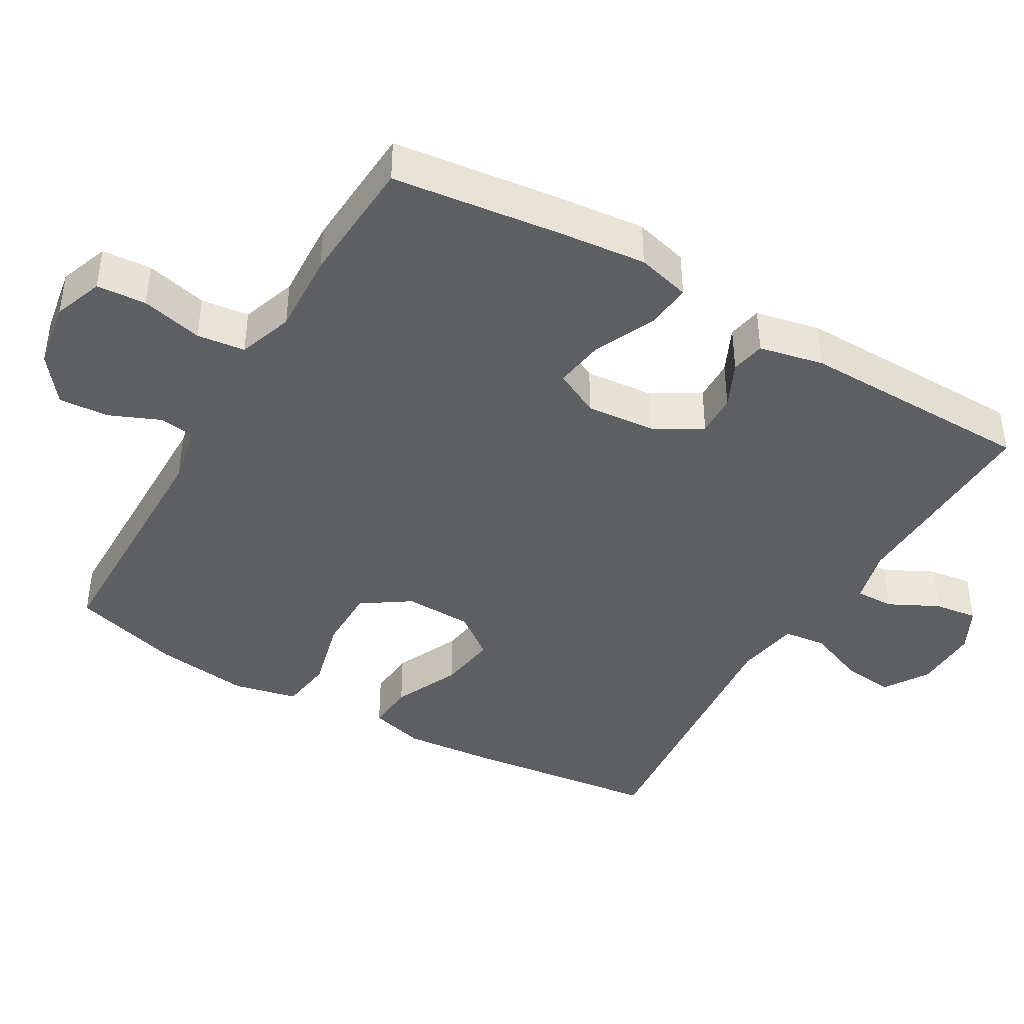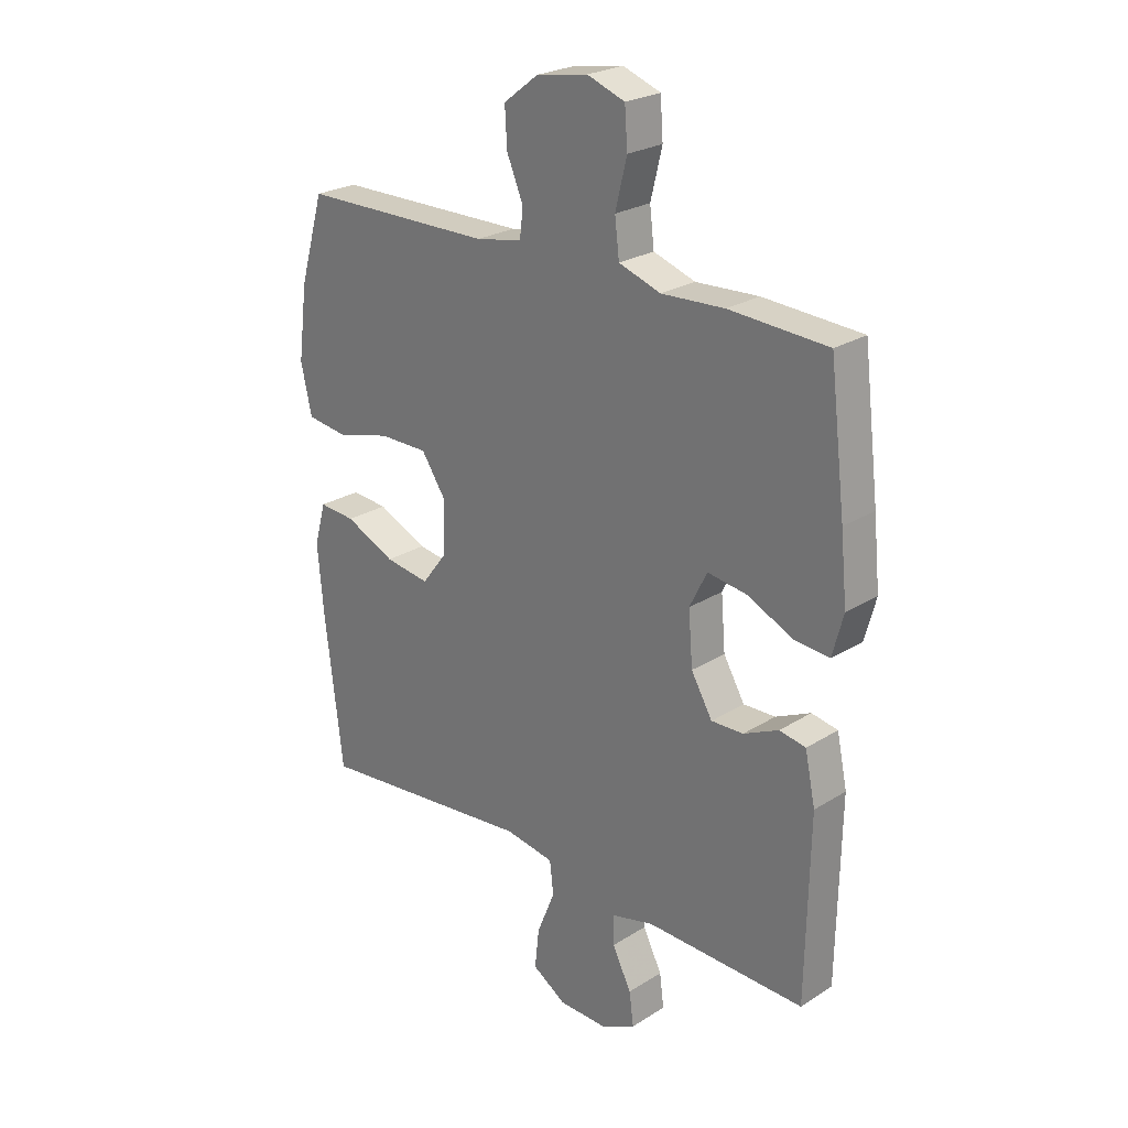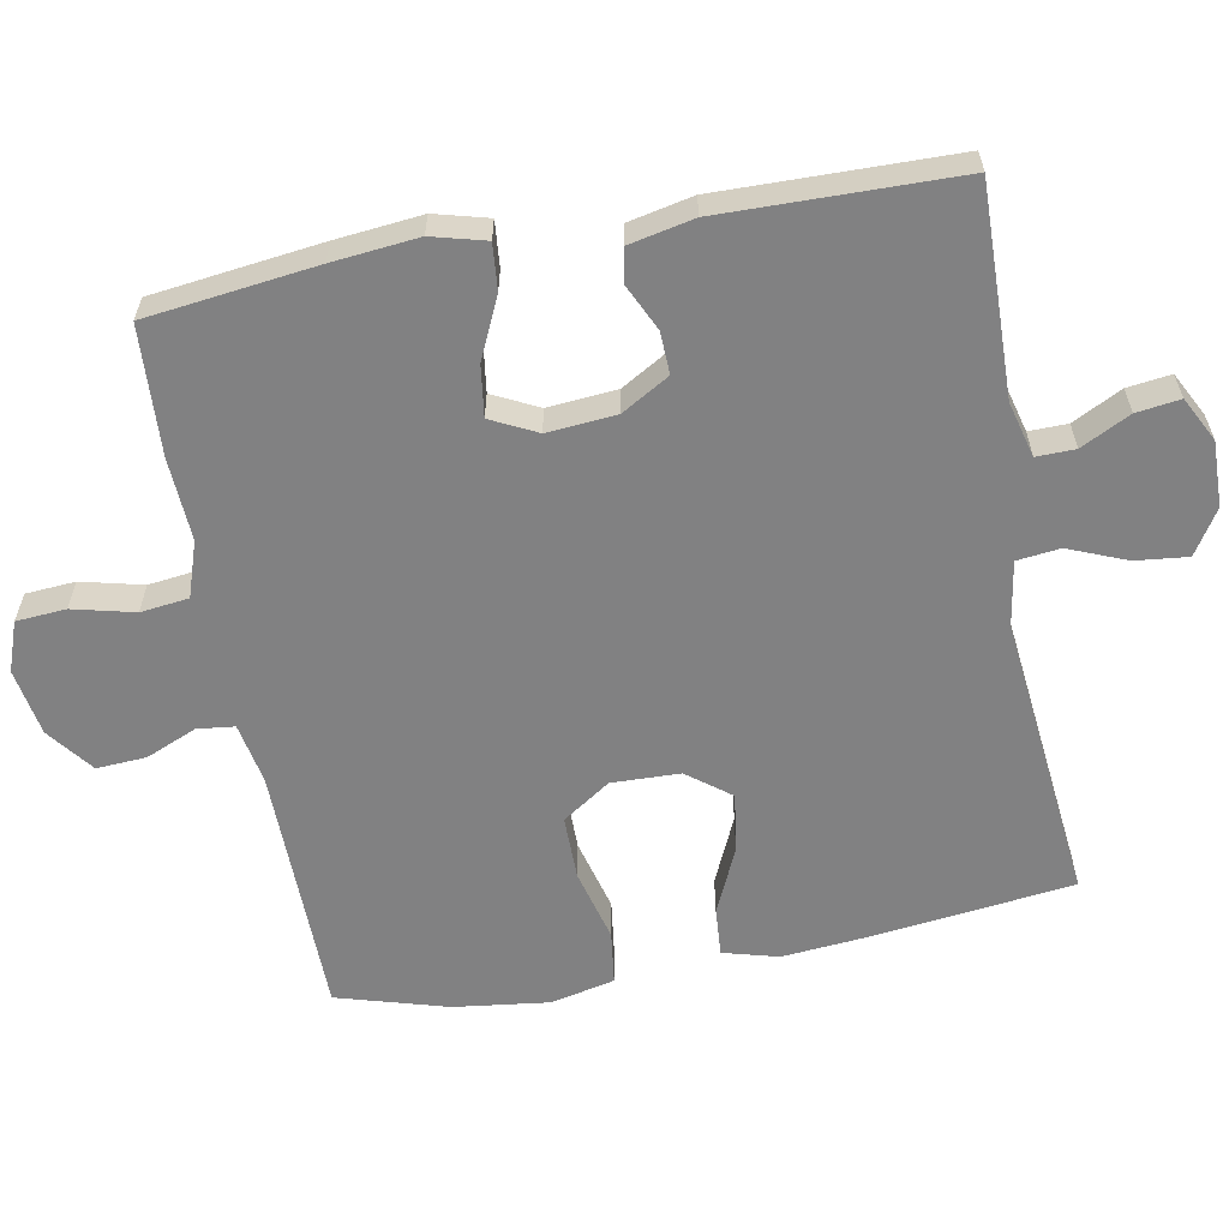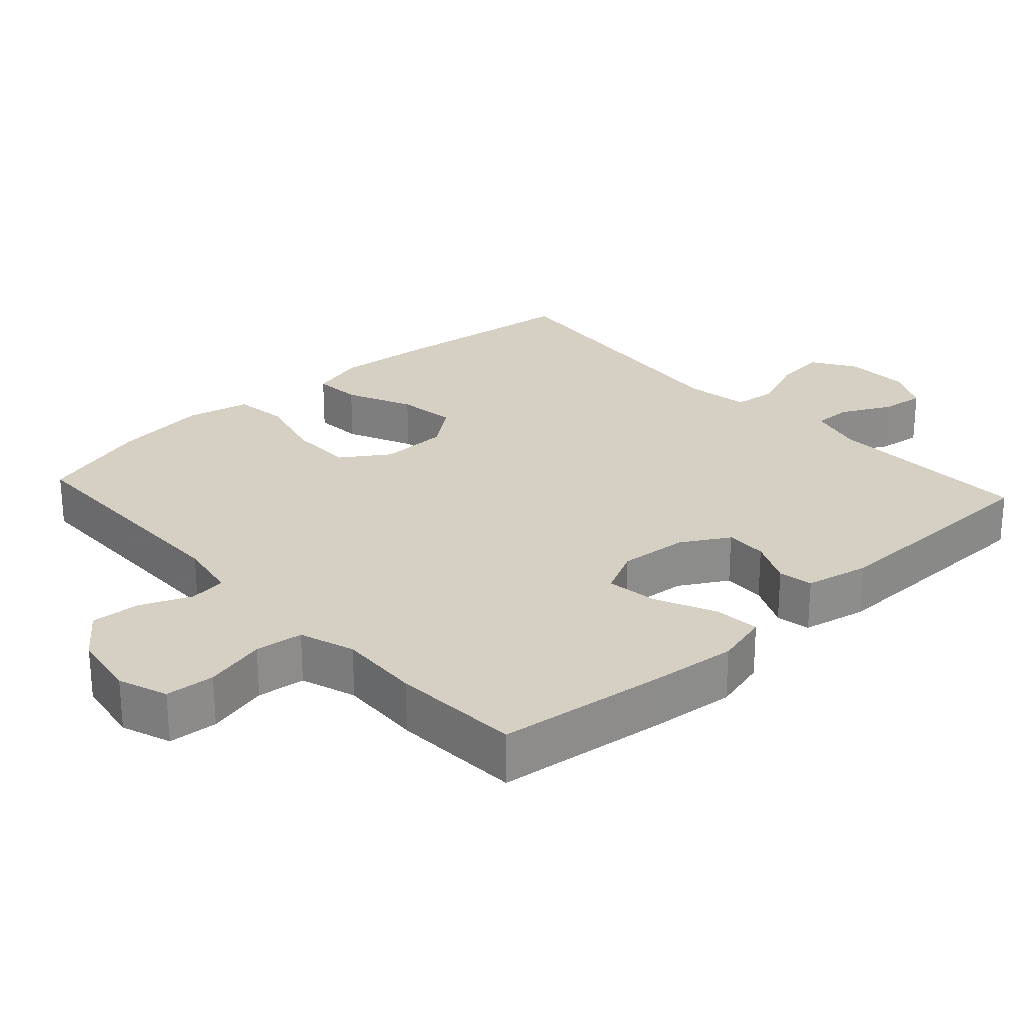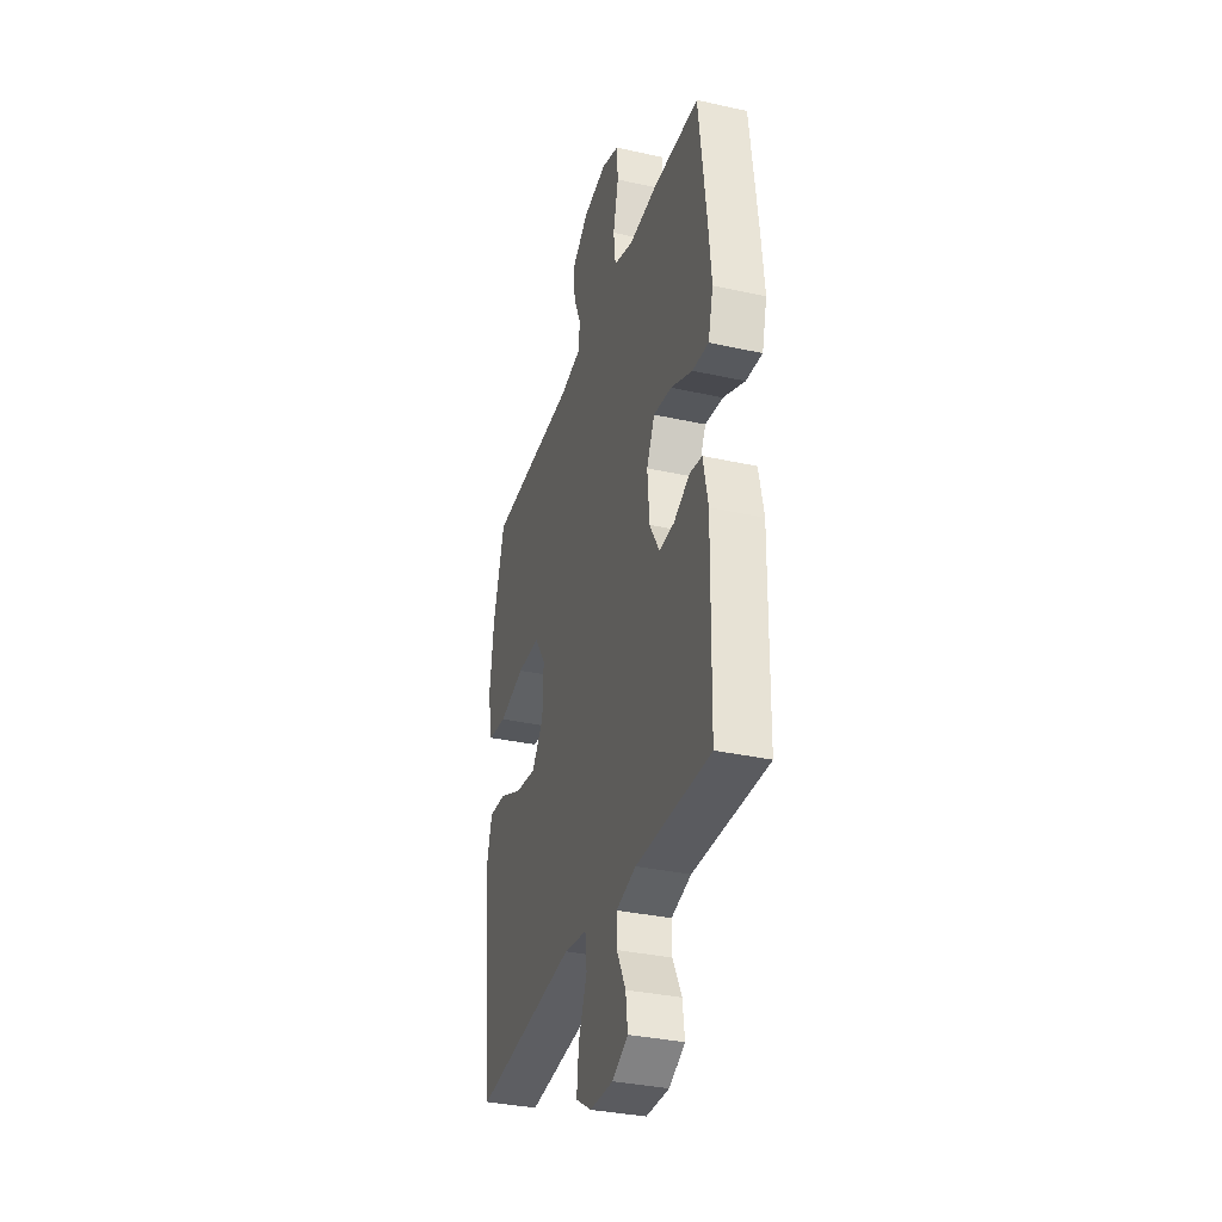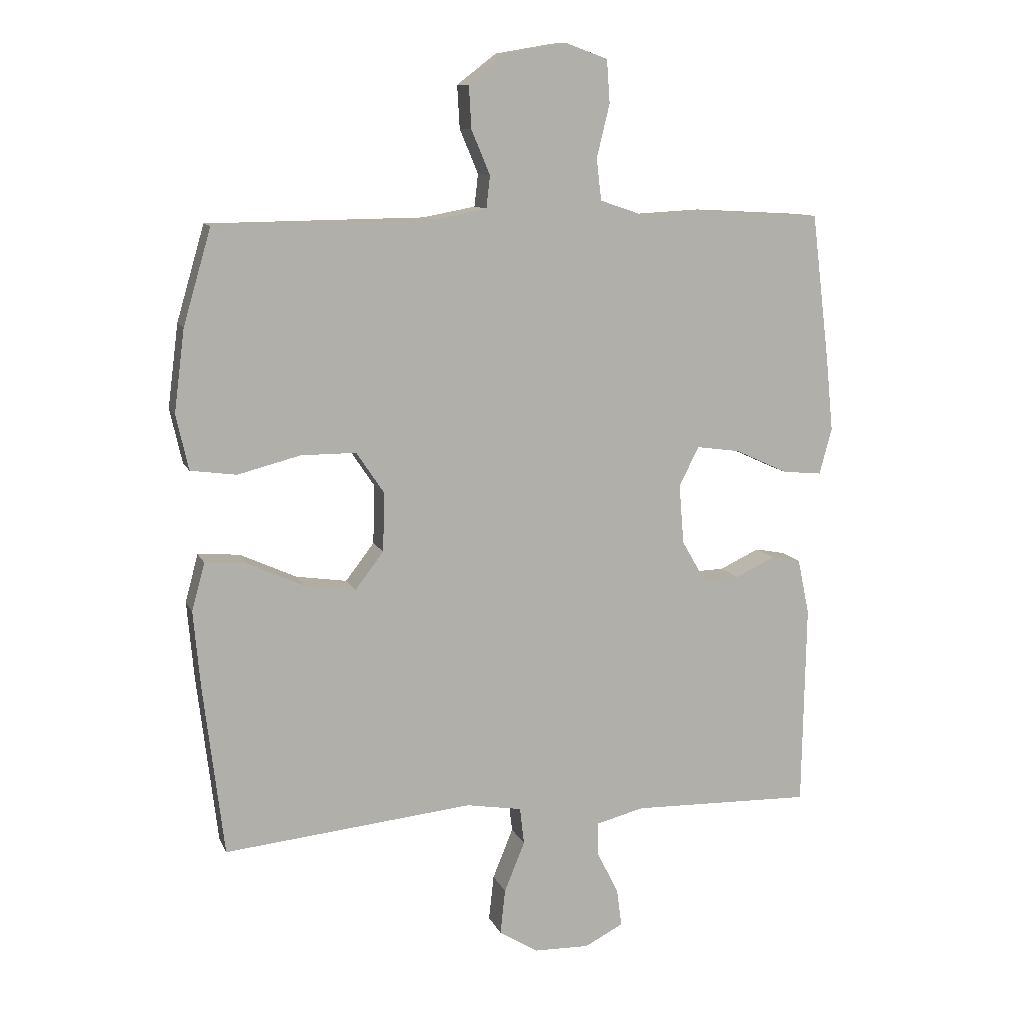
<metadata>
{"format":"obj","ext":"obj","renderer":"f3d","projection":"perspective","resolution":1024,"background":"white","views":[{"elev":-41.7,"azim":59.8,"up":"+Y"},{"elev":24.7,"azim":44.4,"up":"+Z"},{"elev":-60.4,"azim":100.6,"up":"+Y"},{"elev":26.0,"azim":47.6,"up":"+Y"},{"elev":-34.1,"azim":73.3,"up":"+Z"},{"elev":10.7,"azim":-16.5,"up":"+Z"}]}
</metadata>
<code>
v -0.5 0.07 0.5
v -0.148 0.07 0.504
v -0.063 0.07 0.52
v -0.057 0.07 0.572
v -0.087 0.07 0.643
v -0.091 0.07 0.712
v -0.027 0.07 0.761
v 0.067 0.07 0.777
v 0.136 0.07 0.752
v 0.141 0.07 0.683
v 0.12 0.07 0.597
v 0.128 0.07 0.53
v 0.205 0.07 0.504
v 0.32 0.07 0.51
v 0.5 0.07 0.5
v 0.529 0.07 0.263
v 0.541 0.07 0.143
v 0.521 0.07 0.068
v 0.457 0.07 0.074
v 0.372 0.07 0.113
v 0.301 0.07 0.123
v 0.269 0.07 0.059
v 0.277 0.07 -0.037
v 0.316 0.07 -0.104
v 0.375 0.07 -0.102
v 0.439 0.07 -0.072
v 0.487 0.07 -0.081
v 0.506 0.07 -0.171
v 0.5 0.07 -0.5
v 0.208 0.07 -0.493
v 0.13 0.07 -0.513
v 0.131 0.07 -0.567
v 0.166 0.07 -0.636
v 0.174 0.07 -0.697
v 0.112 0.07 -0.729
v 0.021 0.07 -0.727
v -0.041 0.07 -0.688
v -0.033 0.07 -0.615
v 0 0.07 -0.534
v -0.007 0.07 -0.474
v -0.097 0.07 -0.459
v -0.5 0.07 -0.5
v -0.533 0.07 -0.224
v -0.544 0.07 -0.1
v -0.523 0.07 -0.023
v -0.456 0.07 -0.028
v -0.364 0.07 -0.07
v -0.282 0.07 -0.082
v -0.236 0.07 -0.022
v -0.233 0.07 0.073
v -0.278 0.07 0.14
v -0.367 0.07 0.14
v -0.468 0.07 0.114
v -0.542 0.07 0.124
v -0.562 0.07 0.213
v -0.545 0.07 0.346
v -0.5 0 0.5
v -0.148 0 0.504
v -0.063 0 0.52
v -0.057 0 0.572
v -0.087 0 0.643
v -0.091 0 0.712
v -0.027 0 0.761
v 0.067 0 0.777
v 0.136 0 0.752
v 0.141 0 0.683
v 0.12 0 0.597
v 0.128 0 0.53
v 0.205 0 0.504
v 0.32 0 0.51
v 0.5 0 0.5
v 0.529 0 0.263
v 0.541 0 0.143
v 0.521 0 0.068
v 0.457 0 0.074
v 0.372 0 0.113
v 0.301 0 0.123
v 0.269 0 0.059
v 0.277 0 -0.037
v 0.316 0 -0.104
v 0.375 0 -0.102
v 0.439 0 -0.072
v 0.487 0 -0.081
v 0.506 0 -0.171
v 0.5 0 -0.5
v 0.208 0 -0.493
v 0.13 0 -0.513
v 0.131 0 -0.567
v 0.166 0 -0.636
v 0.174 0 -0.697
v 0.112 0 -0.729
v 0.021 0 -0.727
v -0.041 0 -0.688
v -0.033 0 -0.615
v 0 0 -0.534
v -0.007 0 -0.474
v -0.097 0 -0.459
v -0.5 0 -0.5
v -0.533 0 -0.224
v -0.544 0 -0.1
v -0.523 0 -0.023
v -0.456 0 -0.028
v -0.364 0 -0.07
v -0.282 0 -0.082
v -0.236 0 -0.022
v -0.233 0 0.073
v -0.278 0 0.14
v -0.367 0 0.14
v -0.468 0 0.114
v -0.542 0 0.124
v -0.562 0 0.213
v -0.545 0 0.346
f 55 56 1 2
f 52 53 54 55
f 51 52 55 2
f 50 51 2 3
f 49 50 3
f 44 45 46 47
f 44 47 48
f 41 42 43 44
f 40 41 44 48
f 36 37 38 39
f 34 35 36 39
f 32 33 34 39
f 31 32 39 40
f 30 31 40 48
f 25 26 27 28
f 24 25 28 29
f 23 24 29 30
f 17 18 19 20
f 17 20 21
f 16 17 21
f 13 14 15 16
f 12 13 16 21
f 8 9 10 11
f 8 11 12
f 7 8 12
f 4 5 6 7
f 3 4 7 12
f 49 3 12 21
f 22 23 30 48
f 21 22 48 49
f 58 57 112 111
f 111 110 109 108
f 58 111 108 107
f 59 58 107 106
f 59 106 105
f 103 102 101 100
f 104 103 100
f 100 99 98 97
f 104 100 97 96
f 95 94 93 92
f 95 92 91 90
f 95 90 89 88
f 96 95 88 87
f 104 96 87 86
f 84 83 82 81
f 85 84 81 80
f 86 85 80 79
f 76 75 74 73
f 77 76 73
f 77 73 72
f 72 71 70 69
f 77 72 69 68
f 67 66 65 64
f 68 67 64
f 68 64 63
f 63 62 61 60
f 68 63 60 59
f 77 68 59 105
f 104 86 79 78
f 105 104 78 77
f 1 57 58 2
f 2 58 59 3
f 3 59 60 4
f 4 60 61 5
f 5 61 62 6
f 6 62 63 7
f 7 63 64 8
f 8 64 65 9
f 9 65 66 10
f 10 66 67 11
f 11 67 68 12
f 12 68 69 13
f 13 69 70 14
f 14 70 71 15
f 15 71 72 16
f 16 72 73 17
f 17 73 74 18
f 18 74 75 19
f 19 75 76 20
f 20 76 77 21
f 21 77 78 22
f 22 78 79 23
f 23 79 80 24
f 24 80 81 25
f 25 81 82 26
f 26 82 83 27
f 27 83 84 28
f 28 84 85 29
f 29 85 86 30
f 30 86 87 31
f 31 87 88 32
f 32 88 89 33
f 33 89 90 34
f 34 90 91 35
f 35 91 92 36
f 36 92 93 37
f 37 93 94 38
f 38 94 95 39
f 39 95 96 40
f 40 96 97 41
f 41 97 98 42
f 42 98 99 43
f 43 99 100 44
f 44 100 101 45
f 45 101 102 46
f 46 102 103 47
f 47 103 104 48
f 48 104 105 49
f 49 105 106 50
f 50 106 107 51
f 51 107 108 52
f 52 108 109 53
f 53 109 110 54
f 54 110 111 55
f 55 111 112 56
f 56 112 57 1

</code>
